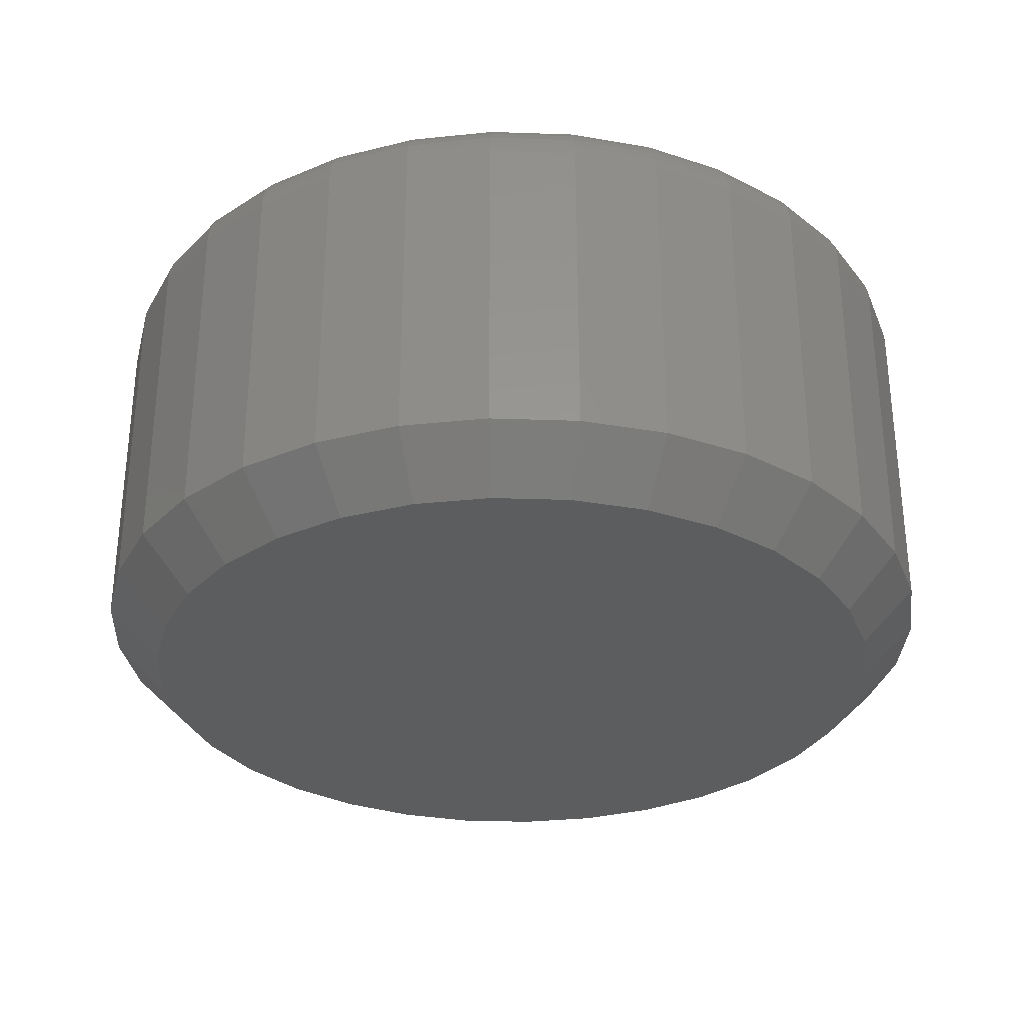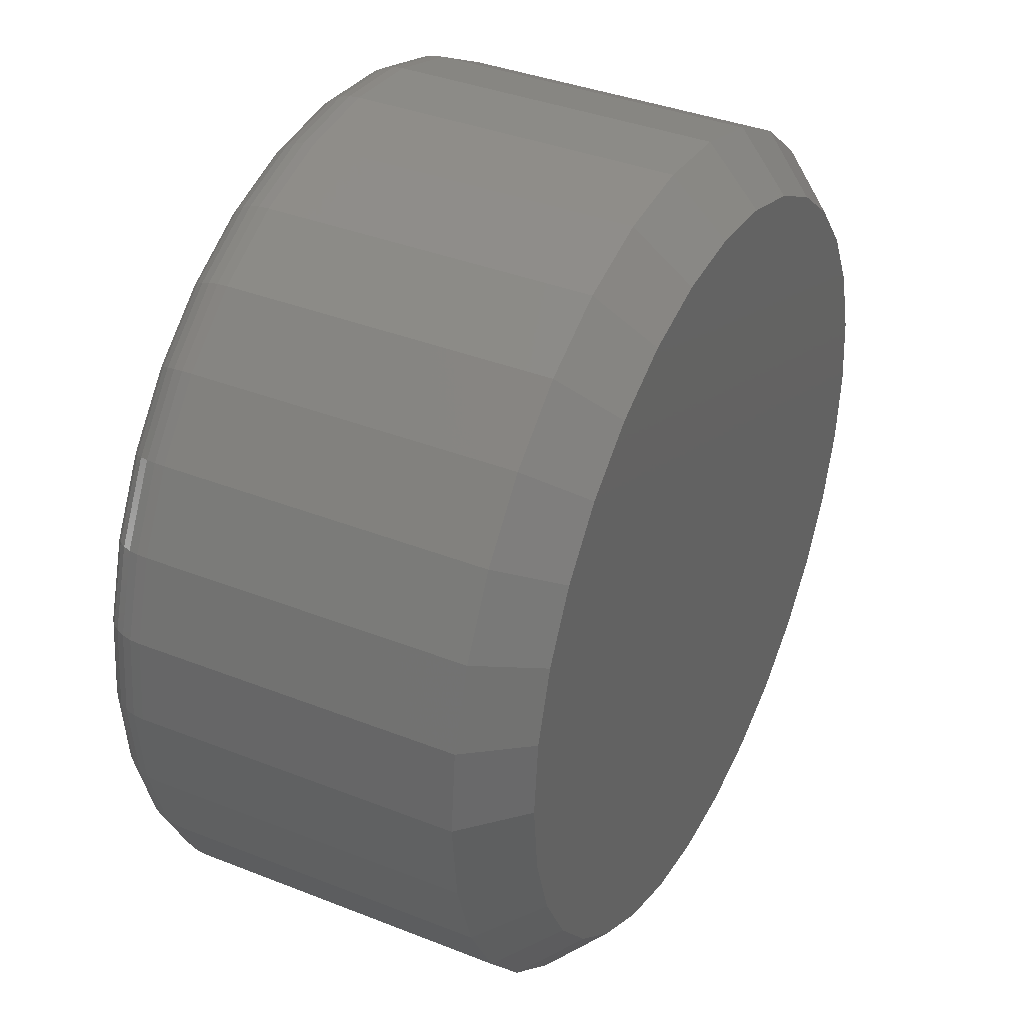
<metadata>
{"format":"stl","ext":"stl","renderer":"f3d","projection":"perspective","resolution":1024,"background":"white","views":[{"elev":-31.2,"azim":36.6,"up":"+Z"},{"elev":37.4,"azim":116.9,"up":"+Y"}]}
</metadata>
<code>
# stl→obj: 352 verts, 700 faces
v 0.5447 0.2682 -0.02344
v 0.5447 0.2682 0.02344
v 0.5435 0.2559 -0.02344
v 0.5435 0.2559 0.02344
v 0.5399 0.244 -0.02344
v 0.5399 0.244 0.02344
v 0.5341 0.2331 -0.02344
v 0.5341 0.2331 0.02344
v 0.5262 0.2235 -0.02344
v 0.5262 0.2235 0.02344
v 0.5167 0.2157 -0.02344
v 0.5167 0.2157 0.02344
v 0.5057 0.2098 -0.02344
v 0.5057 0.2098 0.02344
v 0.4939 0.2062 -0.02344
v 0.4939 0.2062 0.02344
v 0.4816 0.205 -0.02344
v 0.4816 0.205 0.02344
v 0.4693 0.2062 -0.02344
v 0.4693 0.2062 0.02344
v 0.4574 0.2098 -0.02344
v 0.4574 0.2098 0.02344
v 0.4465 0.2157 -0.02344
v 0.4465 0.2157 0.02344
v 0.4369 0.2235 -0.02344
v 0.4369 0.2235 0.02344
v 0.4291 0.2331 -0.02344
v 0.4291 0.2331 0.02344
v 0.4232 0.244 -0.02344
v 0.4232 0.244 0.02344
v 0.4196 0.2559 -0.02344
v 0.4196 0.2559 0.02344
v 0.4184 0.2682 -0.02344
v 0.4184 0.2682 0.02344
v 0.4196 0.2805 -0.02344
v 0.4196 0.2805 0.02344
v 0.4232 0.2923 -0.02344
v 0.4232 0.2923 0.02344
v 0.4291 0.3033 -0.02344
v 0.4291 0.3033 0.02344
v 0.4369 0.3128 -0.02344
v 0.4369 0.3128 0.02344
v 0.4465 0.3207 -0.02344
v 0.4465 0.3207 0.02344
v 0.4574 0.3265 -0.02344
v 0.4574 0.3265 0.02344
v 0.4693 0.3301 -0.02344
v 0.4693 0.3301 0.02344
v 0.4816 0.3313 -0.02344
v 0.4816 0.3313 0.02344
v 0.4939 0.3301 -0.02344
v 0.4939 0.3301 0.02344
v 0.5057 0.3265 -0.02344
v 0.5057 0.3265 0.02344
v 0.5167 0.3207 -0.02344
v 0.5167 0.3207 0.02344
v 0.5262 0.3128 -0.02344
v 0.5262 0.3128 0.02344
v 0.5341 0.3033 -0.02344
v 0.5341 0.3033 0.02344
v 0.5399 0.2923 -0.02344
v 0.5399 0.2923 0.02344
v 0.5435 0.2805 -0.02344
v 0.5435 0.2805 0.02344
v 0.4708 0.3225 0.03125
v 0.4924 0.3225 0.03125
v 0.4816 0.3235 0.03125
v 0.4604 0.3193 0.03125
v 0.5028 0.3193 0.03125
v 0.4508 0.3142 0.03125
v 0.5123 0.3142 0.03125
v 0.4424 0.3073 0.03125
v 0.5207 0.3073 0.03125
v 0.4356 0.2989 0.03125
v 0.5276 0.2989 0.03125
v 0.4304 0.2894 0.03125
v 0.5327 0.2894 0.03125
v 0.5327 0.247 0.03125
v 0.4356 0.2374 0.03125
v 0.5276 0.2374 0.03125
v 0.4424 0.229 0.03125
v 0.5207 0.229 0.03125
v 0.4508 0.2222 0.03125
v 0.5123 0.2222 0.03125
v 0.4604 0.217 0.03125
v 0.5028 0.217 0.03125
v 0.4708 0.2139 0.03125
v 0.4924 0.2139 0.03125
v 0.4816 0.2128 0.03125
v 0.5359 0.279 0.03125
v 0.4273 0.279 0.03125
v 0.5369 0.2682 0.03125
v 0.4262 0.2682 0.03125
v 0.5359 0.2574 0.03125
v 0.4273 0.2574 0.03125
v 0.4304 0.247 0.03125
v 0.4247 0.2682 0.0311
v 0.4258 0.2793 0.0311
v 0.4232 0.2682 0.03066
v 0.4244 0.2796 0.03066
v 0.4219 0.2682 0.02993
v 0.423 0.2798 0.02993
v 0.4207 0.2682 0.02896
v 0.4219 0.28 0.02896
v 0.4197 0.2682 0.02778
v 0.4209 0.2802 0.02778
v 0.419 0.2682 0.02643
v 0.4202 0.2804 0.02643
v 0.4186 0.2682 0.02496
v 0.4198 0.2805 0.02496
v 0.5374 0.2793 0.0311
v 0.5384 0.2682 0.0311
v 0.5388 0.2796 0.03066
v 0.5399 0.2682 0.03066
v 0.5401 0.2798 0.02993
v 0.5413 0.2682 0.02993
v 0.5413 0.28 0.02896
v 0.5424 0.2682 0.02896
v 0.5422 0.2802 0.02778
v 0.5434 0.2682 0.02778
v 0.5429 0.2804 0.02643
v 0.5441 0.2682 0.02643
v 0.5434 0.2805 0.02496
v 0.5446 0.2682 0.02496
v 0.5341 0.2899 0.0311
v 0.5355 0.2905 0.03066
v 0.5367 0.291 0.02993
v 0.5378 0.2915 0.02896
v 0.5387 0.2918 0.02778
v 0.5394 0.2921 0.02643
v 0.5398 0.2923 0.02496
v 0.5289 0.2998 0.0311
v 0.5301 0.3006 0.03066
v 0.5312 0.3013 0.02993
v 0.5322 0.302 0.02896
v 0.533 0.3025 0.02778
v 0.5336 0.3029 0.02643
v 0.534 0.3032 0.02496
v 0.5218 0.3084 0.0311
v 0.5228 0.3094 0.03066
v 0.5238 0.3104 0.02993
v 0.5246 0.3112 0.02896
v 0.5253 0.3119 0.02778
v 0.5258 0.3124 0.02643
v 0.5261 0.3127 0.02496
v 0.5132 0.3155 0.0311
v 0.514 0.3167 0.03066
v 0.5147 0.3178 0.02993
v 0.5154 0.3188 0.02896
v 0.5159 0.3196 0.02778
v 0.5163 0.3202 0.02643
v 0.5166 0.3206 0.02496
v 0.5033 0.3207 0.0311
v 0.5039 0.3221 0.03066
v 0.5044 0.3233 0.02993
v 0.5049 0.3244 0.02896
v 0.5052 0.3253 0.02778
v 0.5055 0.326 0.02643
v 0.5057 0.3264 0.02496
v 0.4927 0.324 0.0311
v 0.493 0.3254 0.03066
v 0.4932 0.3267 0.02993
v 0.4935 0.3279 0.02896
v 0.4936 0.3288 0.02778
v 0.4938 0.3295 0.02643
v 0.4939 0.33 0.02496
v 0.4816 0.325 0.0311
v 0.4816 0.3265 0.03066
v 0.4816 0.3279 0.02993
v 0.4816 0.329 0.02896
v 0.4816 0.33 0.02778
v 0.4816 0.3307 0.02643
v 0.4816 0.3312 0.02496
v 0.4705 0.324 0.0311
v 0.4702 0.3254 0.03066
v 0.4699 0.3267 0.02993
v 0.4697 0.3279 0.02896
v 0.4695 0.3288 0.02778
v 0.4694 0.3295 0.02643
v 0.4693 0.33 0.02496
v 0.4598 0.3207 0.0311
v 0.4593 0.3221 0.03066
v 0.4587 0.3233 0.02993
v 0.4583 0.3244 0.02896
v 0.4579 0.3253 0.02778
v 0.4576 0.326 0.02643
v 0.4575 0.3264 0.02496
v 0.45 0.3155 0.0311
v 0.4492 0.3167 0.03066
v 0.4484 0.3178 0.02993
v 0.4478 0.3188 0.02896
v 0.4472 0.3196 0.02778
v 0.4468 0.3202 0.02643
v 0.4466 0.3206 0.02496
v 0.4414 0.3084 0.0311
v 0.4403 0.3094 0.03066
v 0.4394 0.3104 0.02993
v 0.4385 0.3112 0.02896
v 0.4379 0.3119 0.02778
v 0.4373 0.3124 0.02643
v 0.437 0.3127 0.02496
v 0.4343 0.2998 0.0311
v 0.4331 0.3006 0.03066
v 0.432 0.3013 0.02993
v 0.431 0.302 0.02896
v 0.4302 0.3025 0.02778
v 0.4296 0.3029 0.02643
v 0.4292 0.3032 0.02496
v 0.429 0.2899 0.0311
v 0.4277 0.2905 0.03066
v 0.4264 0.291 0.02993
v 0.4253 0.2915 0.02896
v 0.4244 0.2918 0.02778
v 0.4238 0.2921 0.02643
v 0.4234 0.2923 0.02496
v 0.5374 0.2571 0.0311
v 0.5388 0.2568 0.03066
v 0.5401 0.2565 0.02993
v 0.5413 0.2563 0.02896
v 0.5422 0.2561 0.02778
v 0.5429 0.256 0.02643
v 0.5434 0.2559 0.02496
v 0.4258 0.2571 0.0311
v 0.4244 0.2568 0.03066
v 0.423 0.2565 0.02993
v 0.4219 0.2563 0.02896
v 0.4209 0.2561 0.02778
v 0.4202 0.256 0.02643
v 0.4198 0.2559 0.02496
v 0.429 0.2464 0.0311
v 0.4277 0.2459 0.03066
v 0.4264 0.2453 0.02993
v 0.4253 0.2449 0.02896
v 0.4244 0.2445 0.02778
v 0.4238 0.2442 0.02643
v 0.4234 0.2441 0.02496
v 0.4343 0.2366 0.0311
v 0.4331 0.2358 0.03066
v 0.432 0.235 0.02993
v 0.431 0.2344 0.02896
v 0.4302 0.2338 0.02778
v 0.4296 0.2334 0.02643
v 0.4292 0.2332 0.02496
v 0.4414 0.228 0.0311
v 0.4403 0.2269 0.03066
v 0.4394 0.226 0.02993
v 0.4385 0.2251 0.02896
v 0.4379 0.2244 0.02778
v 0.4373 0.2239 0.02643
v 0.437 0.2236 0.02496
v 0.45 0.2209 0.0311
v 0.4492 0.2197 0.03066
v 0.4484 0.2185 0.02993
v 0.4478 0.2176 0.02896
v 0.4472 0.2168 0.02778
v 0.4468 0.2162 0.02643
v 0.4466 0.2158 0.02496
v 0.4598 0.2156 0.0311
v 0.4593 0.2143 0.03066
v 0.4587 0.213 0.02993
v 0.4583 0.2119 0.02896
v 0.4579 0.211 0.02778
v 0.4576 0.2104 0.02643
v 0.4575 0.21 0.02496
v 0.4705 0.2124 0.0311
v 0.4702 0.211 0.03066
v 0.4699 0.2096 0.02993
v 0.4697 0.2085 0.02896
v 0.4695 0.2075 0.02778
v 0.4694 0.2068 0.02643
v 0.4693 0.2064 0.02496
v 0.4816 0.2113 0.0311
v 0.4816 0.2098 0.03066
v 0.4816 0.2085 0.02993
v 0.4816 0.2073 0.02896
v 0.4816 0.2063 0.02778
v 0.4816 0.2056 0.02643
v 0.4816 0.2052 0.02496
v 0.4927 0.2124 0.0311
v 0.493 0.211 0.03066
v 0.4932 0.2096 0.02993
v 0.4935 0.2085 0.02896
v 0.4936 0.2075 0.02778
v 0.4938 0.2068 0.02643
v 0.4939 0.2064 0.02496
v 0.5033 0.2156 0.0311
v 0.5039 0.2143 0.03066
v 0.5044 0.213 0.02993
v 0.5049 0.2119 0.02896
v 0.5052 0.211 0.02778
v 0.5055 0.2104 0.02643
v 0.5057 0.21 0.02496
v 0.5132 0.2209 0.0311
v 0.514 0.2197 0.03066
v 0.5147 0.2185 0.02993
v 0.5154 0.2176 0.02896
v 0.5159 0.2168 0.02778
v 0.5163 0.2162 0.02643
v 0.5166 0.2158 0.02496
v 0.5218 0.228 0.0311
v 0.5228 0.2269 0.03066
v 0.5238 0.226 0.02993
v 0.5246 0.2251 0.02896
v 0.5253 0.2244 0.02778
v 0.5258 0.2239 0.02643
v 0.5261 0.2236 0.02496
v 0.5289 0.2366 0.0311
v 0.5301 0.2358 0.03066
v 0.5312 0.235 0.02993
v 0.5322 0.2344 0.02896
v 0.533 0.2338 0.02778
v 0.5336 0.2334 0.02643
v 0.534 0.2332 0.02496
v 0.5341 0.2464 0.0311
v 0.5355 0.2459 0.03066
v 0.5367 0.2453 0.02993
v 0.5378 0.2449 0.02896
v 0.5387 0.2445 0.02778
v 0.5394 0.2442 0.02643
v 0.5398 0.2441 0.02496
v 0.4816 0.3235 -0.03125
v 0.4924 0.3225 -0.03125
v 0.4708 0.3225 -0.03125
v 0.4604 0.3193 -0.03125
v 0.5028 0.3193 -0.03125
v 0.4508 0.3142 -0.03125
v 0.5123 0.3142 -0.03125
v 0.4424 0.3073 -0.03125
v 0.5207 0.3073 -0.03125
v 0.4356 0.2989 -0.03125
v 0.5276 0.2989 -0.03125
v 0.4304 0.2894 -0.03125
v 0.5327 0.2894 -0.03125
v 0.5276 0.2374 -0.03125
v 0.4356 0.2374 -0.03125
v 0.5327 0.247 -0.03125
v 0.4424 0.229 -0.03125
v 0.5207 0.229 -0.03125
v 0.4508 0.2222 -0.03125
v 0.5123 0.2222 -0.03125
v 0.4604 0.217 -0.03125
v 0.5028 0.217 -0.03125
v 0.4708 0.2139 -0.03125
v 0.4924 0.2139 -0.03125
v 0.4816 0.2128 -0.03125
v 0.4304 0.247 -0.03125
v 0.4273 0.2574 -0.03125
v 0.5359 0.2574 -0.03125
v 0.4262 0.2682 -0.03125
v 0.5369 0.2682 -0.03125
v 0.4273 0.279 -0.03125
v 0.5359 0.279 -0.03125
f 1 2 3
f 3 2 4
f 3 4 5
f 5 4 6
f 5 6 7
f 7 6 8
f 7 8 9
f 9 8 10
f 9 10 11
f 11 10 12
f 11 12 13
f 13 12 14
f 13 14 15
f 15 14 16
f 15 16 17
f 17 16 18
f 17 18 19
f 19 18 20
f 19 20 21
f 21 20 22
f 21 22 23
f 23 22 24
f 23 24 25
f 25 24 26
f 25 26 27
f 27 26 28
f 27 28 29
f 29 28 30
f 29 30 31
f 31 30 32
f 31 32 33
f 33 32 34
f 33 34 35
f 35 34 36
f 35 36 37
f 37 36 38
f 37 38 39
f 39 38 40
f 39 40 41
f 41 40 42
f 41 42 43
f 43 42 44
f 43 44 45
f 45 44 46
f 45 46 47
f 47 46 48
f 47 48 49
f 49 48 50
f 49 50 51
f 51 50 52
f 51 52 53
f 53 52 54
f 53 54 55
f 55 54 56
f 55 56 57
f 57 56 58
f 57 58 59
f 59 58 60
f 59 60 61
f 61 60 62
f 61 62 63
f 63 62 64
f 63 64 1
f 1 64 2
f 65 66 67
f 66 65 68
f 66 68 69
f 69 68 70
f 69 70 71
f 71 70 72
f 71 72 73
f 73 72 74
f 73 74 75
f 75 74 76
f 75 76 77
f 78 79 80
f 80 79 81
f 80 81 82
f 82 81 83
f 82 83 84
f 84 83 85
f 84 85 86
f 86 85 87
f 86 87 88
f 88 87 89
f 77 76 90
f 90 76 91
f 90 91 92
f 92 91 93
f 92 93 94
f 94 93 95
f 94 95 78
f 78 95 96
f 78 96 79
f 93 91 97
f 97 91 98
f 97 98 99
f 99 98 100
f 99 100 101
f 101 100 102
f 101 102 103
f 103 102 104
f 103 104 105
f 105 104 106
f 105 106 107
f 107 106 108
f 107 108 109
f 109 108 110
f 109 110 34
f 34 110 36
f 90 92 111
f 111 92 112
f 111 112 113
f 113 112 114
f 113 114 115
f 115 114 116
f 115 116 117
f 117 116 118
f 117 118 119
f 119 118 120
f 119 120 121
f 121 120 122
f 121 122 123
f 123 122 124
f 123 124 64
f 64 124 2
f 77 90 125
f 125 90 111
f 125 111 126
f 126 111 113
f 126 113 127
f 127 113 115
f 127 115 128
f 128 115 117
f 128 117 129
f 129 117 119
f 129 119 130
f 130 119 121
f 130 121 131
f 131 121 123
f 131 123 62
f 62 123 64
f 75 77 132
f 132 77 125
f 132 125 133
f 133 125 126
f 133 126 134
f 134 126 127
f 134 127 135
f 135 127 128
f 135 128 136
f 136 128 129
f 136 129 137
f 137 129 130
f 137 130 138
f 138 130 131
f 138 131 60
f 60 131 62
f 73 75 139
f 139 75 132
f 139 132 140
f 140 132 133
f 140 133 141
f 141 133 134
f 141 134 142
f 142 134 135
f 142 135 143
f 143 135 136
f 143 136 144
f 144 136 137
f 144 137 145
f 145 137 138
f 145 138 58
f 58 138 60
f 71 73 146
f 146 73 139
f 146 139 147
f 147 139 140
f 147 140 148
f 148 140 141
f 148 141 149
f 149 141 142
f 149 142 150
f 150 142 143
f 150 143 151
f 151 143 144
f 151 144 152
f 152 144 145
f 152 145 56
f 56 145 58
f 69 71 153
f 153 71 146
f 153 146 154
f 154 146 147
f 154 147 155
f 155 147 148
f 155 148 156
f 156 148 149
f 156 149 157
f 157 149 150
f 157 150 158
f 158 150 151
f 158 151 159
f 159 151 152
f 159 152 54
f 54 152 56
f 66 69 160
f 160 69 153
f 160 153 161
f 161 153 154
f 161 154 162
f 162 154 155
f 162 155 163
f 163 155 156
f 163 156 164
f 164 156 157
f 164 157 165
f 165 157 158
f 165 158 166
f 166 158 159
f 166 159 52
f 52 159 54
f 67 66 167
f 167 66 160
f 167 160 168
f 168 160 161
f 168 161 169
f 169 161 162
f 169 162 170
f 170 162 163
f 170 163 171
f 171 163 164
f 171 164 172
f 172 164 165
f 172 165 173
f 173 165 166
f 173 166 50
f 50 166 52
f 65 67 174
f 174 67 167
f 174 167 175
f 175 167 168
f 175 168 176
f 176 168 169
f 176 169 177
f 177 169 170
f 177 170 178
f 178 170 171
f 178 171 179
f 179 171 172
f 179 172 180
f 180 172 173
f 180 173 48
f 48 173 50
f 68 65 181
f 181 65 174
f 181 174 182
f 182 174 175
f 182 175 183
f 183 175 176
f 183 176 184
f 184 176 177
f 184 177 185
f 185 177 178
f 185 178 186
f 186 178 179
f 186 179 187
f 187 179 180
f 187 180 46
f 46 180 48
f 70 68 188
f 188 68 181
f 188 181 189
f 189 181 182
f 189 182 190
f 190 182 183
f 190 183 191
f 191 183 184
f 191 184 192
f 192 184 185
f 192 185 193
f 193 185 186
f 193 186 194
f 194 186 187
f 194 187 44
f 44 187 46
f 72 70 195
f 195 70 188
f 195 188 196
f 196 188 189
f 196 189 197
f 197 189 190
f 197 190 198
f 198 190 191
f 198 191 199
f 199 191 192
f 199 192 200
f 200 192 193
f 200 193 201
f 201 193 194
f 201 194 42
f 42 194 44
f 74 72 202
f 202 72 195
f 202 195 203
f 203 195 196
f 203 196 204
f 204 196 197
f 204 197 205
f 205 197 198
f 205 198 206
f 206 198 199
f 206 199 207
f 207 199 200
f 207 200 208
f 208 200 201
f 208 201 40
f 40 201 42
f 76 74 209
f 209 74 202
f 209 202 210
f 210 202 203
f 210 203 211
f 211 203 204
f 211 204 212
f 212 204 205
f 212 205 213
f 213 205 206
f 213 206 214
f 214 206 207
f 214 207 215
f 215 207 208
f 215 208 38
f 38 208 40
f 91 76 98
f 98 76 209
f 98 209 100
f 100 209 210
f 100 210 102
f 102 210 211
f 102 211 104
f 104 211 212
f 104 212 106
f 106 212 213
f 106 213 108
f 108 213 214
f 108 214 110
f 110 214 215
f 110 215 36
f 36 215 38
f 92 94 112
f 112 94 216
f 112 216 114
f 114 216 217
f 114 217 116
f 116 217 218
f 116 218 118
f 118 218 219
f 118 219 120
f 120 219 220
f 120 220 122
f 122 220 221
f 122 221 124
f 124 221 222
f 124 222 2
f 2 222 4
f 95 93 223
f 223 93 97
f 223 97 224
f 224 97 99
f 224 99 225
f 225 99 101
f 225 101 226
f 226 101 103
f 226 103 227
f 227 103 105
f 227 105 228
f 228 105 107
f 228 107 229
f 229 107 109
f 229 109 32
f 32 109 34
f 96 95 230
f 230 95 223
f 230 223 231
f 231 223 224
f 231 224 232
f 232 224 225
f 232 225 233
f 233 225 226
f 233 226 234
f 234 226 227
f 234 227 235
f 235 227 228
f 235 228 236
f 236 228 229
f 236 229 30
f 30 229 32
f 79 96 237
f 237 96 230
f 237 230 238
f 238 230 231
f 238 231 239
f 239 231 232
f 239 232 240
f 240 232 233
f 240 233 241
f 241 233 234
f 241 234 242
f 242 234 235
f 242 235 243
f 243 235 236
f 243 236 28
f 28 236 30
f 81 79 244
f 244 79 237
f 244 237 245
f 245 237 238
f 245 238 246
f 246 238 239
f 246 239 247
f 247 239 240
f 247 240 248
f 248 240 241
f 248 241 249
f 249 241 242
f 249 242 250
f 250 242 243
f 250 243 26
f 26 243 28
f 83 81 251
f 251 81 244
f 251 244 252
f 252 244 245
f 252 245 253
f 253 245 246
f 253 246 254
f 254 246 247
f 254 247 255
f 255 247 248
f 255 248 256
f 256 248 249
f 256 249 257
f 257 249 250
f 257 250 24
f 24 250 26
f 85 83 258
f 258 83 251
f 258 251 259
f 259 251 252
f 259 252 260
f 260 252 253
f 260 253 261
f 261 253 254
f 261 254 262
f 262 254 255
f 262 255 263
f 263 255 256
f 263 256 264
f 264 256 257
f 264 257 22
f 22 257 24
f 87 85 265
f 265 85 258
f 265 258 266
f 266 258 259
f 266 259 267
f 267 259 260
f 267 260 268
f 268 260 261
f 268 261 269
f 269 261 262
f 269 262 270
f 270 262 263
f 270 263 271
f 271 263 264
f 271 264 20
f 20 264 22
f 89 87 272
f 272 87 265
f 272 265 273
f 273 265 266
f 273 266 274
f 274 266 267
f 274 267 275
f 275 267 268
f 275 268 276
f 276 268 269
f 276 269 277
f 277 269 270
f 277 270 278
f 278 270 271
f 278 271 18
f 18 271 20
f 88 89 279
f 279 89 272
f 279 272 280
f 280 272 273
f 280 273 281
f 281 273 274
f 281 274 282
f 282 274 275
f 282 275 283
f 283 275 276
f 283 276 284
f 284 276 277
f 284 277 285
f 285 277 278
f 285 278 16
f 16 278 18
f 86 88 286
f 286 88 279
f 286 279 287
f 287 279 280
f 287 280 288
f 288 280 281
f 288 281 289
f 289 281 282
f 289 282 290
f 290 282 283
f 290 283 291
f 291 283 284
f 291 284 292
f 292 284 285
f 292 285 14
f 14 285 16
f 84 86 293
f 293 86 286
f 293 286 294
f 294 286 287
f 294 287 295
f 295 287 288
f 295 288 296
f 296 288 289
f 296 289 297
f 297 289 290
f 297 290 298
f 298 290 291
f 298 291 299
f 299 291 292
f 299 292 12
f 12 292 14
f 82 84 300
f 300 84 293
f 300 293 301
f 301 293 294
f 301 294 302
f 302 294 295
f 302 295 303
f 303 295 296
f 303 296 304
f 304 296 297
f 304 297 305
f 305 297 298
f 305 298 306
f 306 298 299
f 306 299 10
f 10 299 12
f 80 82 307
f 307 82 300
f 307 300 308
f 308 300 301
f 308 301 309
f 309 301 302
f 309 302 310
f 310 302 303
f 310 303 311
f 311 303 304
f 311 304 312
f 312 304 305
f 312 305 313
f 313 305 306
f 313 306 8
f 8 306 10
f 78 80 314
f 314 80 307
f 314 307 315
f 315 307 308
f 315 308 316
f 316 308 309
f 316 309 317
f 317 309 310
f 317 310 318
f 318 310 311
f 318 311 319
f 319 311 312
f 319 312 320
f 320 312 313
f 320 313 6
f 6 313 8
f 94 78 216
f 216 78 314
f 216 314 217
f 217 314 315
f 217 315 218
f 218 315 316
f 218 316 219
f 219 316 317
f 219 317 220
f 220 317 318
f 220 318 221
f 221 318 319
f 221 319 222
f 222 319 320
f 222 320 4
f 4 320 6
f 321 322 323
f 324 323 322
f 325 324 322
f 326 324 325
f 327 326 325
f 328 326 327
f 329 328 327
f 330 328 329
f 331 330 329
f 332 330 331
f 333 332 331
f 334 335 336
f 337 335 334
f 338 337 334
f 339 337 338
f 340 339 338
f 341 339 340
f 342 341 340
f 343 341 342
f 344 343 342
f 345 343 344
f 335 346 336
f 336 346 347
f 336 347 348
f 348 347 349
f 348 349 350
f 350 349 351
f 350 351 352
f 352 351 332
f 352 332 333
f 350 63 1
f 350 352 63
f 33 351 349
f 33 35 351
f 333 61 63
f 333 63 352
f 331 57 59
f 59 61 331
f 331 61 333
f 325 53 55
f 325 55 327
f 55 329 327
f 322 49 51
f 51 53 322
f 322 53 325
f 324 45 47
f 324 47 323
f 47 321 323
f 326 41 43
f 43 45 326
f 326 45 324
f 332 37 39
f 332 39 330
f 39 328 330
f 35 37 351
f 351 37 332
f 57 331 329
f 329 55 57
f 49 322 321
f 321 47 49
f 41 326 328
f 328 39 41
f 349 31 33
f 349 347 31
f 1 348 350
f 1 3 348
f 346 29 31
f 346 31 347
f 335 25 27
f 27 29 335
f 335 29 346
f 341 21 23
f 341 23 339
f 23 337 339
f 343 17 19
f 19 21 343
f 343 21 341
f 342 13 15
f 342 15 344
f 15 345 344
f 340 9 11
f 11 13 340
f 340 13 342
f 336 5 7
f 336 7 334
f 7 338 334
f 3 5 348
f 348 5 336
f 25 335 337
f 337 23 25
f 17 343 345
f 345 15 17
f 9 340 338
f 338 7 9

</code>
